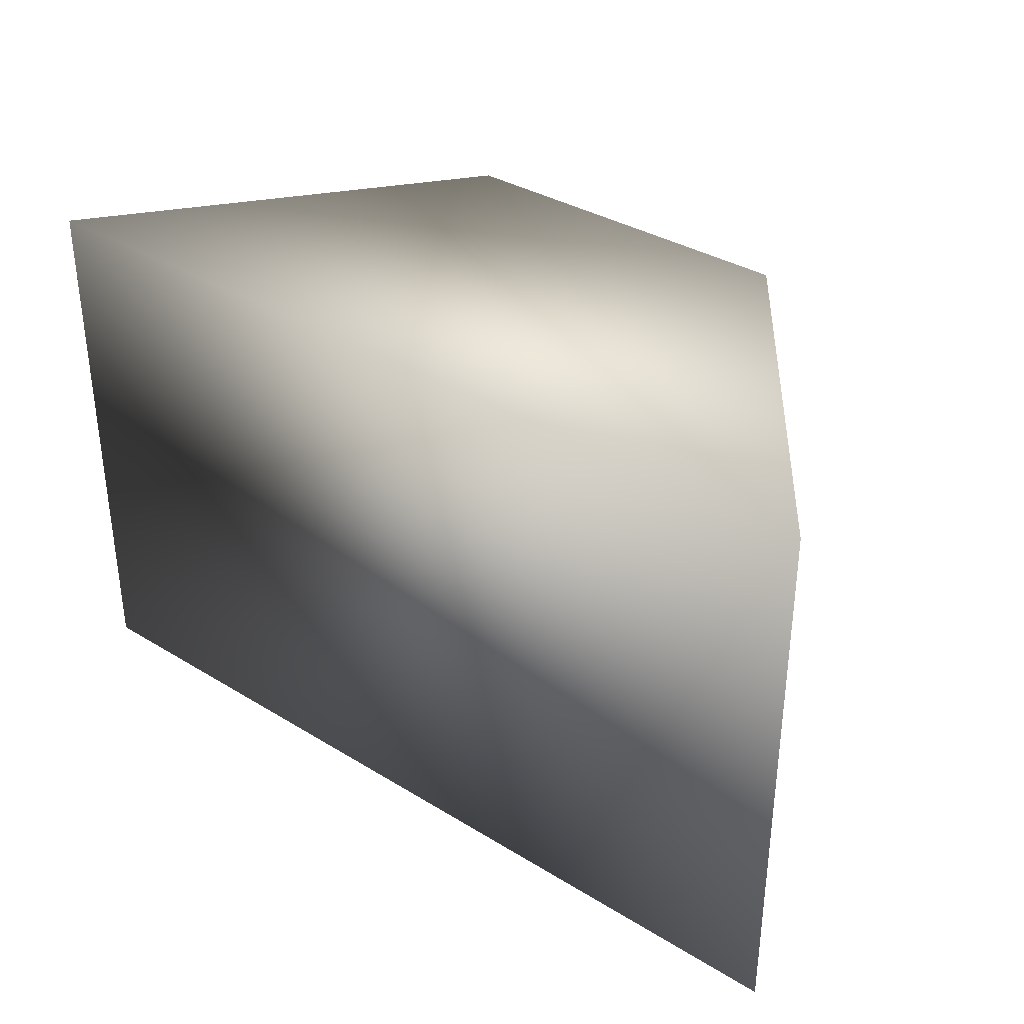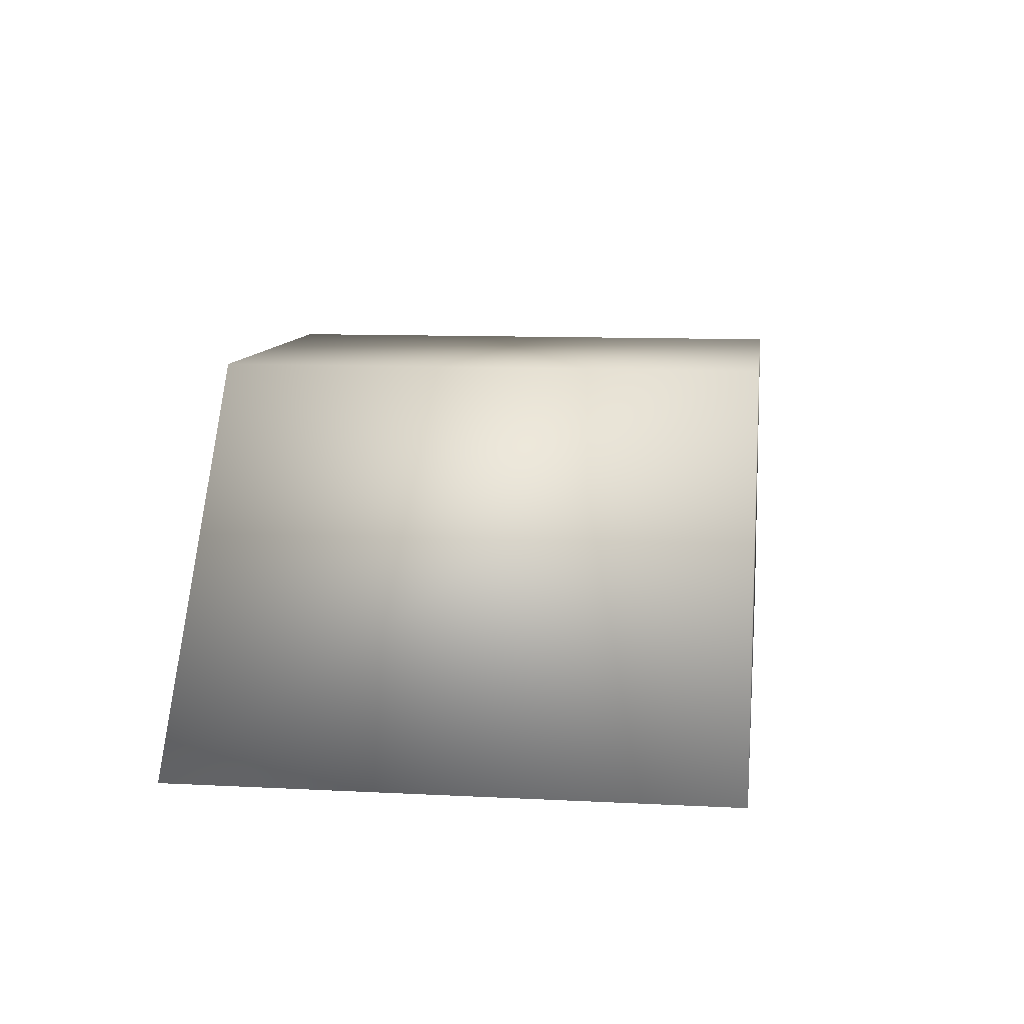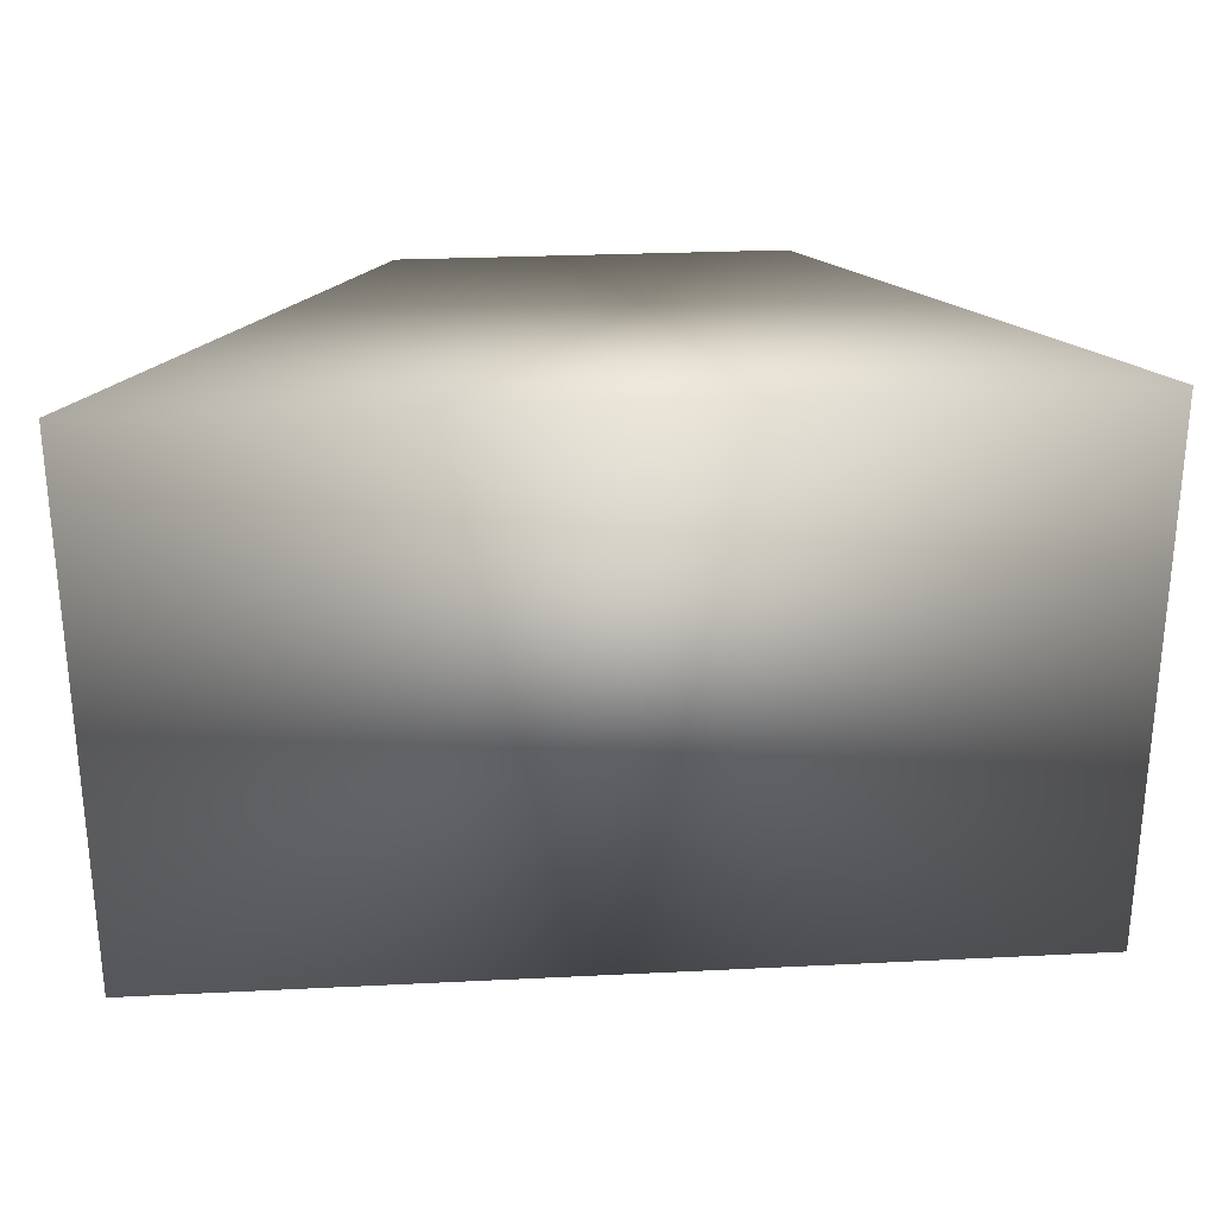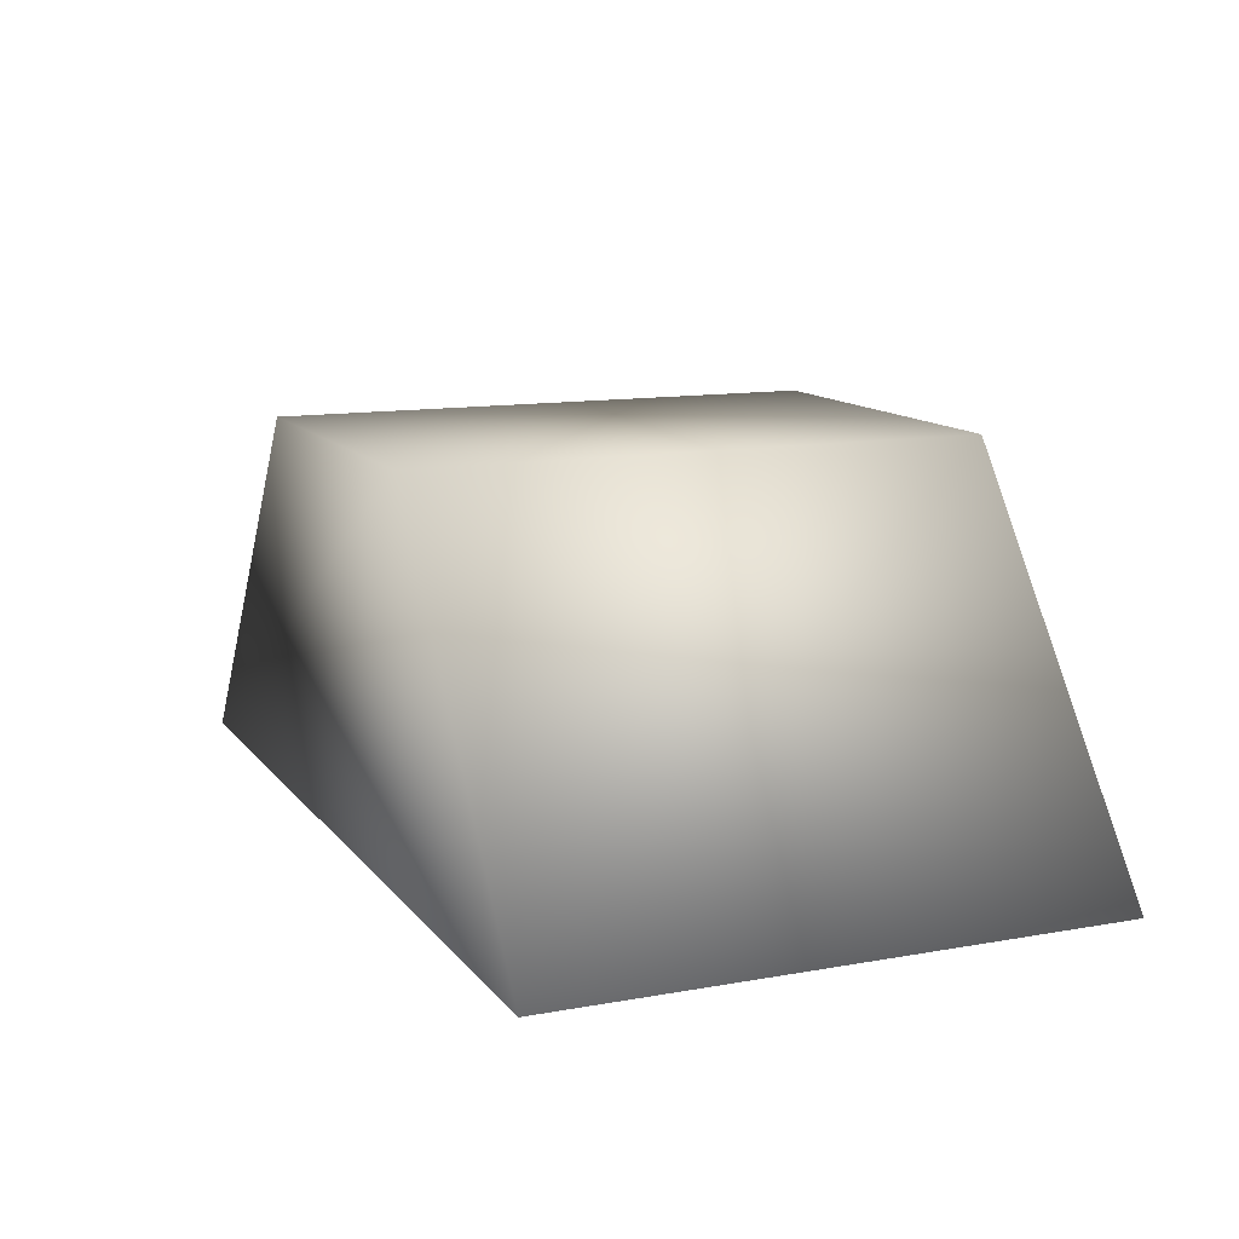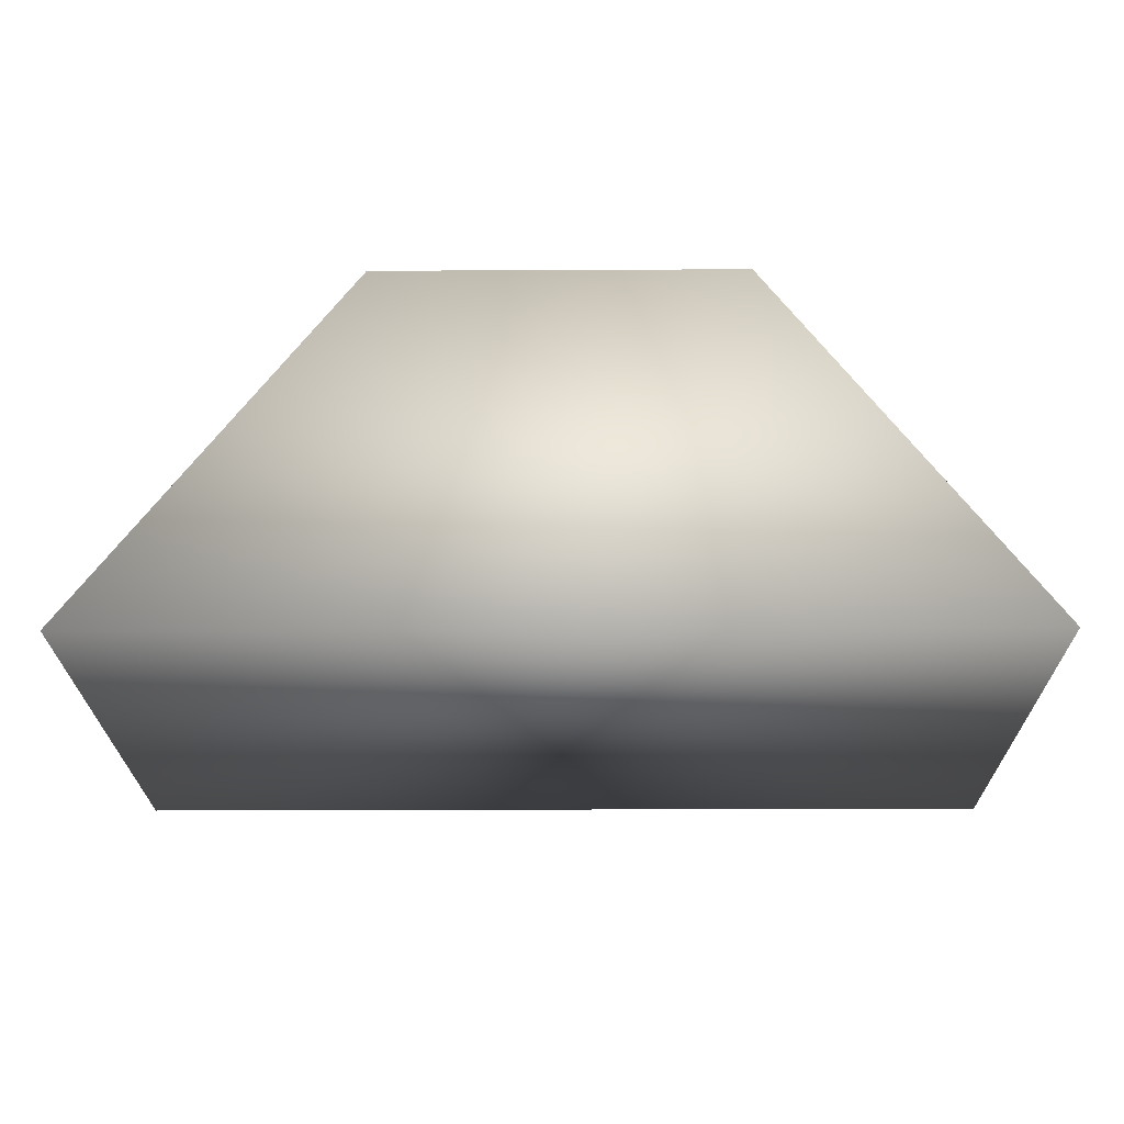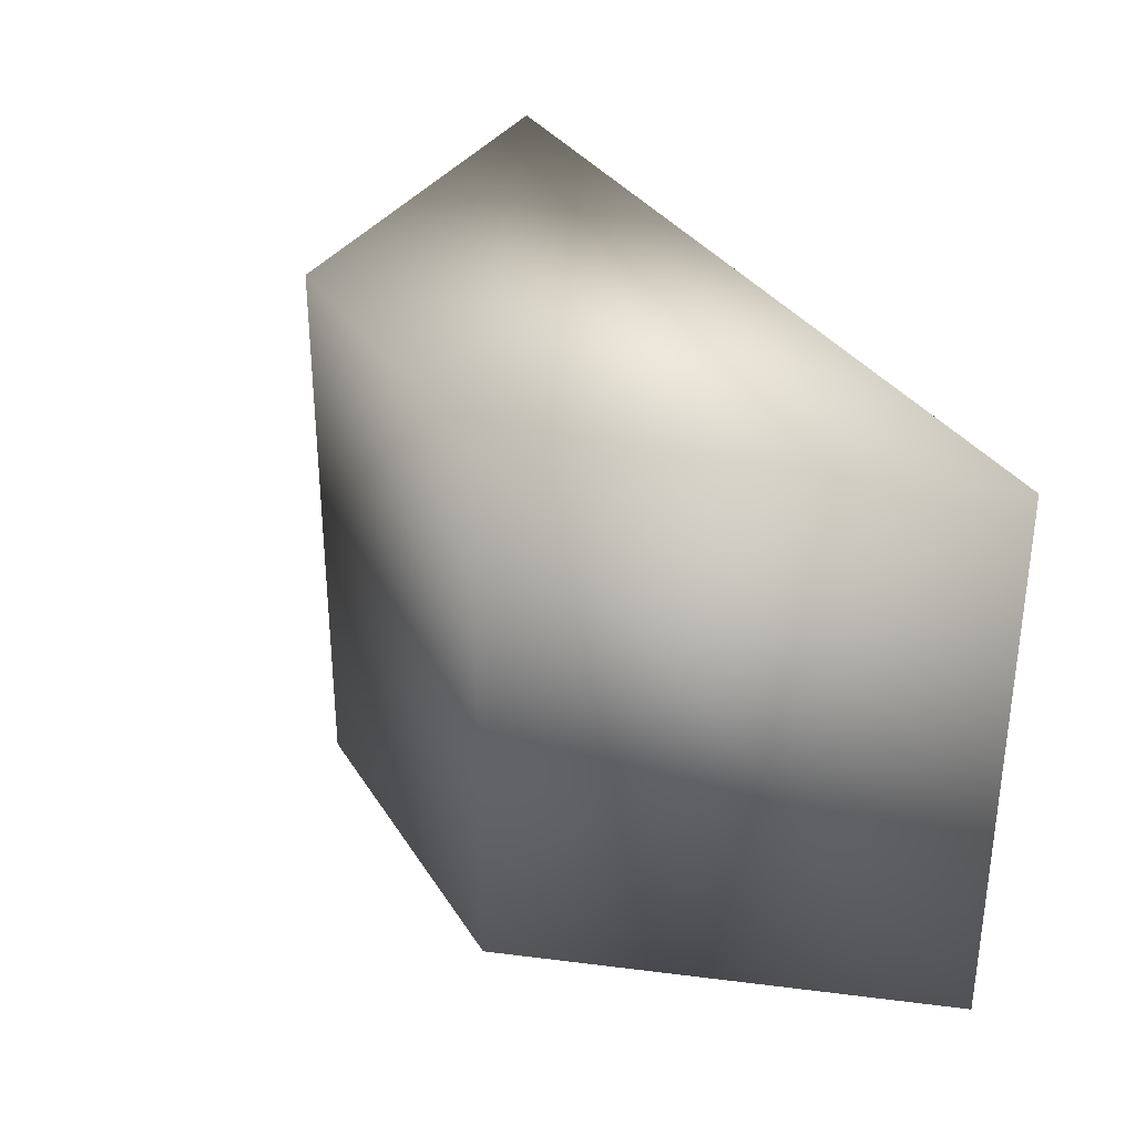
<metadata>
{"format":"obj","ext":"obj","renderer":"f3d","projection":"perspective","resolution":1024,"background":"white","views":[{"elev":35.0,"azim":39.2,"up":"+Z"},{"elev":10.2,"azim":97.5,"up":"+Y"},{"elev":26.7,"azim":-4.4,"up":"+Z"},{"elev":12.3,"azim":-113.0,"up":"+Y"},{"elev":-23.4,"azim":0.5,"up":"+Y"},{"elev":32.4,"azim":-117.0,"up":"+Z"}]}
</metadata>
<code>
v 0 0 -0.0075
v 0.025 0 -0.0075
v 0.0175 0.01 -0.0075
v 0.0075 0.01 -0.0075
v 0 0 0.0075
v 0.025 0 0.0075
v 0.0175 0.01 0.0075
v 0.0075 0.01 0.0075
f 2 1 4
f 4 3 2
f 8 5 6
f 6 7 8
f 6 5 2
f 2 5 1
f 7 6 3
f 3 6 2
f 5 8 1
f 1 8 4
f 8 7 4
f 4 7 3

</code>
